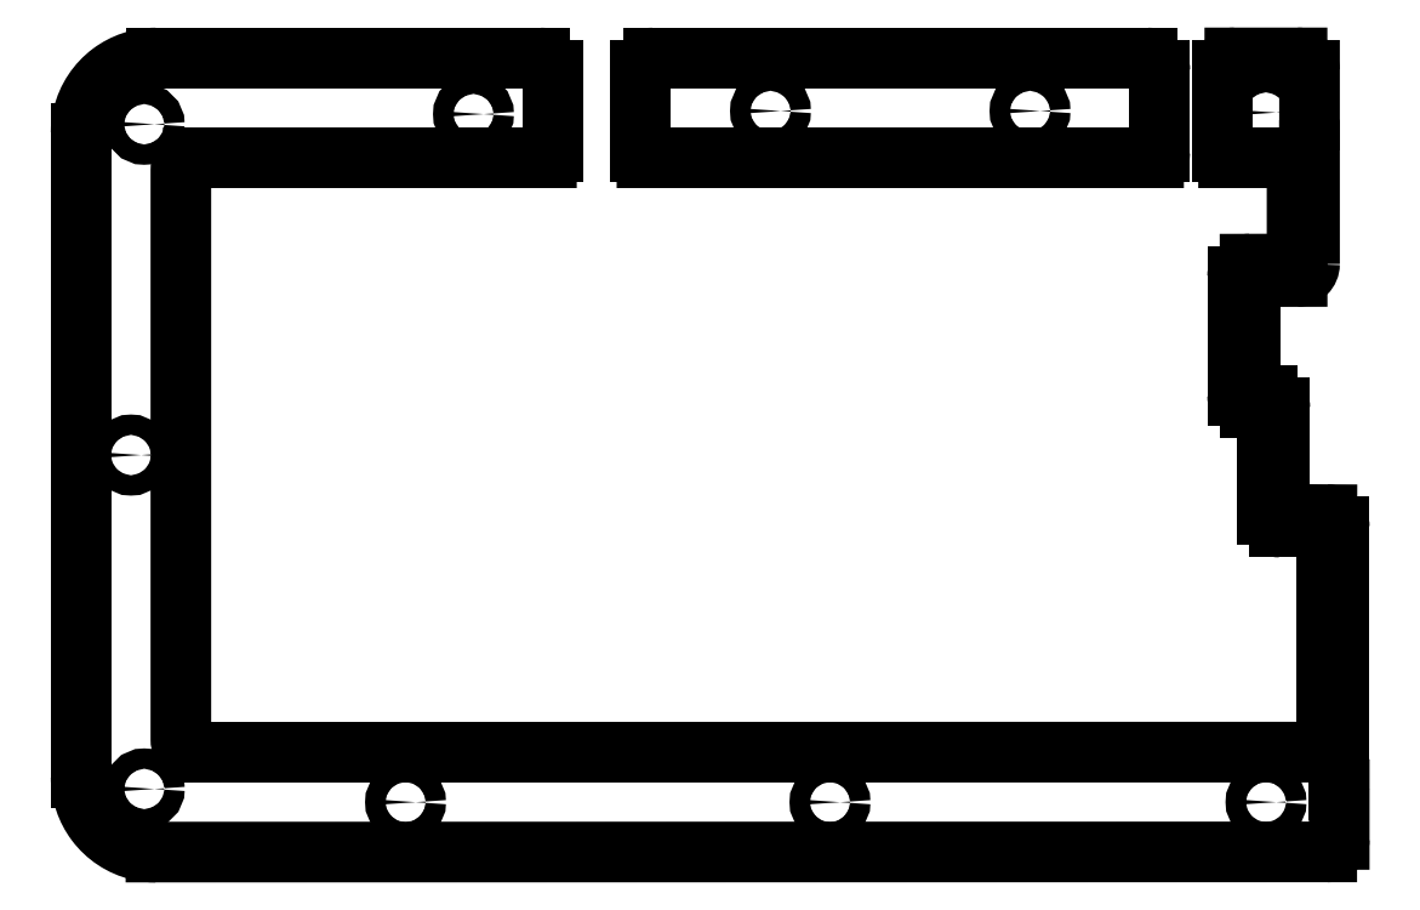
<metadata>
{"format":"dxf","ext":"dxf","renderer":"ezdxf+matplotlib","layout":"modelspace","background":"white","min_lineweight":24,"dpi":150}
</metadata>
<code>
0
SECTION
2
ENTITIES
0
CIRCLE
8
0
10
-132.9
20
-130.9
30
0
40
1.625
210
0
220
0
230
1
0
CIRCLE
8
0
10
5.026
20
-20.43
30
0
40
1.625
210
0
220
0
230
1
0
CIRCLE
8
0
10
-174.8
20
-22.3
30
0
40
1.625
210
0
220
0
230
1
0
CIRCLE
8
0
10
-64.87
20
-130.9
30
0
40
1.625
210
0
220
0
230
1
0
CIRCLE
8
0
10
-174.8
20
-128.8
30
0
40
1.625
210
0
220
0
230
1
0
CIRCLE
8
0
10
-122
20
-20.67
30
0
40
1.625
210
0
220
0
230
1
0
CIRCLE
8
0
10
-177
20
-75.32
30
0
40
1.625
210
0
220
0
230
1
0
CIRCLE
8
0
10
5.043
20
-130.9
30
0
40
1.625
210
0
220
0
230
1
0
SPLINE
8
0
70
0
71
3
72
8
73
4
74
0
42
1e-09
43
1e-10
44
1e-10
40
48
40
48
40
48
40
48
40
49
40
49
40
49
40
49
10
16.78
20
-86.86
30
0
10
16.78
20
-85.76
30
0
10
15.89
20
-84.87
30
0
10
14.79
20
-84.86
30
0
0
LINE
8
0
10
14.79
20
-84.86
30
0
11
9.243
21
-84.83
31
0
0
SPLINE
8
0
70
0
71
3
72
8
73
4
74
0
42
1e-09
43
1e-10
44
1e-10
40
1
40
1
40
1
40
1
40
2
40
2
40
2
40
2
10
9.243
20
-84.83
30
0
10
8.143
20
-84.82
30
0
10
7.254
20
-83.93
30
0
10
7.254
20
-82.83
30
0
0
LINE
8
0
10
7.254
20
-82.83
30
0
11
7.254
21
-67.77
31
0
0
SPLINE
8
0
70
0
71
3
72
8
73
4
74
0
42
1e-09
43
1e-10
44
1e-10
40
3
40
3
40
3
40
3
40
4
40
4
40
4
40
4
10
7.254
20
-67.77
30
0
10
7.254
20
-66.66
30
0
10
6.359
20
-65.77
30
0
10
5.254
20
-65.77
30
0
0
LINE
8
0
10
5.254
20
-65.77
30
0
11
4.492
21
-65.77
31
0
0
SPLINE
8
0
70
0
71
3
72
8
73
4
74
0
42
1e-09
43
1e-10
44
1e-10
40
5
40
5
40
5
40
5
40
6
40
6
40
6
40
6
10
4.492
20
-65.77
30
0
10
3.387
20
-65.77
30
0
10
2.492
20
-64.87
30
0
10
2.492
20
-63.77
30
0
0
LINE
8
0
10
2.492
20
-63.77
30
0
11
2.492
21
-48.71
31
0
0
SPLINE
8
0
70
0
71
3
72
8
73
4
74
0
42
1e-09
43
1e-10
44
1e-10
40
7
40
7
40
7
40
7
40
8
40
8
40
8
40
8
10
2.492
20
-48.71
30
0
10
2.492
20
-47.61
30
0
10
3.384
20
-46.72
30
0
10
4.487
20
-46.71
30
0
0
LINE
8
0
10
4.487
20
-46.71
30
0
11
10.02
21
-46.7
31
0
0
SPLINE
8
0
70
0
71
3
72
8
73
4
74
0
42
1e-09
43
1e-10
44
1e-10
40
9
40
9
40
9
40
9
40
10
40
10
40
10
40
10
10
10.02
20
-46.7
30
0
10
11.12
20
-46.7
30
0
10
12.02
20
-45.8
30
0
10
12.02
20
-44.7
30
0
0
SPLINE
8
0
70
0
71
3
72
8
73
4
74
0
42
1e-09
43
1e-10
44
1e-10
40
10
40
10
40
10
40
10
40
11
40
11
40
11
40
11
10
12.02
20
-44.7
30
0
10
12.02
20
-44.7
30
0
10
12.02
20
-21.67
30
0
10
12.02
20
-21.67
30
0
0
SPLINE
8
0
70
0
71
3
72
8
73
4
74
0
42
1e-09
43
1e-10
44
1e-10
40
11
40
11
40
11
40
11
40
11.01
40
11.01
40
11.01
40
11.01
10
12.02
20
-21.67
30
0
10
12.02
20
-21.66
30
0
10
12.02
20
-21.64
30
0
10
12.02
20
-21.63
30
0
0
LINE
8
0
10
12.02
20
-21.63
30
0
11
12.02
21
-13.67
31
0
0
ARC
8
0
10
10.02
20
-13.67
30
0
40
2
210
-0
220
0
230
1
50
-0.0003377
51
90.01
0
LINE
8
0
10
10.02
20
-11.67
30
0
11
0.03607
21
-11.67
31
0
0
ARC
8
0
10
0.03631
20
-13.67
30
0
40
2
210
0
220
0
230
1
50
90.01
51
180
0
LINE
8
0
10
-1.964
20
-13.67
30
0
11
-1.964
21
-26.67
31
0
0
SPLINE
8
0
70
0
71
3
72
8
73
4
74
0
42
1e-09
43
1e-10
44
1e-10
40
15
40
15
40
15
40
15
40
16
40
16
40
16
40
16
10
-1.964
20
-26.67
30
0
10
-1.964
20
-27.22
30
0
10
-1.516
20
-27.67
30
0
10
-0.9637
20
-27.67
30
0
0
LINE
8
0
10
-0.9637
20
-27.67
30
0
11
8.017
21
-27.67
31
0
0
SPLINE
8
0
70
0
71
3
72
8
73
4
74
0
42
1e-09
43
1e-10
44
1e-10
40
17
40
17
40
17
40
17
40
18
40
18
40
18
40
18
10
8.017
20
-27.67
30
0
10
9.122
20
-27.67
30
0
10
10.02
20
-28.56
30
0
10
10.02
20
-29.67
30
0
0
LINE
8
0
10
10.02
20
-29.67
30
0
11
10.02
21
-42.71
31
0
0
SPLINE
8
0
70
0
71
3
72
8
73
4
74
0
42
1e-09
43
1e-10
44
1e-10
40
19
40
19
40
19
40
19
40
20
40
20
40
20
40
20
10
10.02
20
-42.71
30
0
10
10.02
20
-43.81
30
0
10
9.124
20
-44.7
30
0
10
8.021
20
-44.71
30
0
0
LINE
8
0
10
8.021
20
-44.71
30
0
11
2.487
21
-44.72
31
0
0
SPLINE
8
0
70
0
71
3
72
8
73
4
74
0
42
1e-09
43
1e-10
44
1e-10
40
21
40
21
40
21
40
21
40
22
40
22
40
22
40
22
10
2.487
20
-44.72
30
0
10
1.384
20
-44.72
30
0
10
0.4916
20
-45.62
30
0
10
0.4916
20
-46.72
30
0
0
LINE
8
0
10
0.4916
20
-46.72
30
0
11
0.4916
21
-65.77
31
0
0
SPLINE
8
0
70
0
71
3
72
8
73
4
74
0
42
1e-09
43
1e-10
44
1e-10
40
23
40
23
40
23
40
23
40
24
40
24
40
24
40
24
10
0.4916
20
-65.77
30
0
10
0.4916
20
-66.87
30
0
10
1.387
20
-67.77
30
0
10
2.492
20
-67.77
30
0
0
LINE
8
0
10
2.492
20
-67.77
30
0
11
3.254
21
-67.77
31
0
0
SPLINE
8
0
70
0
71
3
72
8
73
4
74
0
42
1e-09
43
1e-10
44
1e-10
40
25
40
25
40
25
40
25
40
26
40
26
40
26
40
26
10
3.254
20
-67.77
30
0
10
4.359
20
-67.77
30
0
10
5.254
20
-68.66
30
0
10
5.254
20
-69.77
30
0
0
LINE
8
0
10
5.254
20
-69.77
30
0
11
5.254
21
-84.85
31
0
0
SPLINE
8
0
70
0
71
3
72
8
73
4
74
0
42
1e-09
43
1e-10
44
1e-10
40
28
40
28
40
28
40
28
40
29
40
29
40
29
40
29
10
5.254
20
-84.85
30
0
10
5.254
20
-85.95
30
0
10
6.15
20
-86.85
30
0
10
7.254
20
-86.85
30
0
0
LINE
8
0
10
7.254
20
-86.85
30
0
11
12.79
21
-86.85
31
0
0
SPLINE
8
0
70
0
71
3
72
8
73
4
74
0
42
1e-09
43
1e-10
44
1e-10
40
30
40
30
40
30
40
30
40
31
40
31
40
31
40
31
10
12.79
20
-86.85
30
0
10
13.89
20
-86.86
30
0
10
14.78
20
-87.75
30
0
10
14.78
20
-88.85
30
0
0
LINE
8
0
10
14.78
20
-88.85
30
0
11
14.78
21
-120.9
31
0
0
SPLINE
8
0
70
0
71
3
72
8
73
4
74
0
42
1e-09
43
1e-10
44
1e-10
40
32
40
32
40
32
40
32
40
33
40
33
40
33
40
33
10
14.78
20
-120.9
30
0
10
14.78
20
-122
30
0
10
13.88
20
-122.9
30
0
10
12.78
20
-122.9
30
0
0
LINE
8
0
10
12.78
20
-122.9
30
0
11
-167
21
-122.9
31
0
0
SPLINE
8
0
70
0
71
3
72
14
73
10
74
0
42
1e-09
43
1e-10
44
1e-10
40
34
40
34
40
34
40
34
40
35
40
35
40
35
40
36
40
36
40
36
40
37
40
37
40
37
40
37
10
-167
20
-122.9
30
0
10
-168.1
20
-122.9
30
0
10
-169
20
-122
30
0
10
-169
20
-120.9
30
0
10
-169
20
-107.6
30
0
10
-169
20
-47.54
30
0
10
-169
20
-29.67
30
0
10
-169
20
-28.56
30
0
10
-168.1
20
-27.67
30
0
10
-167
20
-27.67
30
0
0
LINE
8
0
10
-167
20
-27.67
30
0
11
-110.3
21
-27.67
31
0
0
SPLINE
8
0
70
0
71
3
72
8
73
4
74
0
42
1e-09
43
1e-10
44
1e-10
40
38
40
38
40
38
40
38
40
39
40
39
40
39
40
39
10
-110.3
20
-27.67
30
0
10
-109.8
20
-27.67
30
0
10
-109.3
20
-27.22
30
0
10
-109.3
20
-26.67
30
0
0
LINE
8
0
10
-109.3
20
-26.67
30
0
11
-109.3
21
-13.69
31
0
0
ARC
8
0
10
-111.3
20
-13.69
30
0
40
2
210
-0
220
0
230
1
50
0
51
90
0
LINE
8
0
10
-111.3
20
-11.69
30
0
11
-173
21
-11.69
31
0
0
SPLINE
8
0
70
0
71
3
72
14
73
10
74
0
42
1e-09
43
1e-10
44
1e-10
40
6
40
6
40
6
40
6
40
6.406
40
6.406
40
6.406
40
6.856
40
6.856
40
6.856
40
7
40
7
40
7
40
7
10
-173
20
-11.69
30
0
10
-175.6
20
-11.69
30
0
10
-178.1
20
-12.58
30
0
10
-180.1
20
-14.07
30
0
10
-182.3
20
-15.73
30
0
10
-184
20
-18.13
30
0
10
-184.6
20
-20.92
30
0
10
-184.8
20
-21.82
30
0
10
-185
20
-22.75
30
0
10
-185
20
-23.69
30
0
0
LINE
8
0
10
-185
20
-23.69
30
0
11
-185
21
-126.9
31
0
0
SPLINE
8
0
70
0
71
3
72
14
73
10
74
0
42
1e-09
43
1e-10
44
1e-10
40
8
40
8
40
8
40
8
40
8.406
40
8.406
40
8.406
40
8.856
40
8.856
40
8.856
40
9
40
9
40
9
40
9
10
-185
20
-126.9
30
0
10
-185
20
-129.6
30
0
10
-184.1
20
-132.1
30
0
10
-182.6
20
-134.1
30
0
10
-180.9
20
-136.3
30
0
10
-178.5
20
-138
30
0
10
-175.7
20
-138.6
30
0
10
-174.8
20
-138.8
30
0
10
-173.9
20
-138.9
30
0
10
-173
20
-138.9
30
0
0
LINE
8
0
10
-173
20
-138.9
30
0
11
14.78
21
-138.9
31
0
0
ARC
8
0
10
14.78
20
-136.9
30
0
40
2
210
0
220
0
230
1
50
-90
51
0.0003635
0
LINE
8
0
10
16.78
20
-136.9
30
0
11
16.78
21
-128.9
31
0
0
SPLINE
8
0
70
0
71
3
72
8
73
4
74
0
42
1e-09
43
1e-10
44
1e-10
40
47
40
47
40
47
40
47
40
47
40
47
40
47
40
47
10
16.78
20
-128.9
30
0
10
16.78
20
-128.9
30
0
10
16.78
20
-128.9
30
0
10
16.78
20
-128.9
30
0
0
LINE
8
0
10
16.78
20
-128.9
30
0
11
16.78
21
-86.86
31
0
0
CIRCLE
8
0
10
-32.8
20
-20.18
30
0
40
1.625
210
0
220
0
230
1
0
CIRCLE
8
0
10
-74.41
20
-20.18
30
0
40
1.625
210
0
220
0
230
1
0
LINE
8
0
10
-95.22
20
-13.69
30
0
11
-95.22
21
-26.67
31
0
0
SPLINE
8
0
70
0
71
3
72
8
73
4
74
0
42
1e-09
43
1e-10
44
1e-10
40
3
40
3
40
3
40
3
40
4
40
4
40
4
40
4
10
-95.22
20
-26.67
30
0
10
-95.22
20
-27.22
30
0
10
-94.78
20
-27.67
30
0
10
-94.22
20
-27.67
30
0
0
LINE
8
0
10
-94.22
20
-27.67
30
0
11
-12.99
21
-27.67
31
0
0
SPLINE
8
0
70
0
71
3
72
8
73
4
74
0
42
1e-09
43
1e-10
44
1e-10
40
5
40
5
40
5
40
5
40
6
40
6
40
6
40
6
10
-12.99
20
-27.67
30
0
10
-12.44
20
-27.67
30
0
10
-11.99
20
-27.22
30
0
10
-11.99
20
-26.67
30
0
0
LINE
8
0
10
-11.99
20
-26.67
30
0
11
-11.99
21
-13.69
31
0
0
ARC
8
0
10
-13.99
20
-13.69
30
0
40
2
210
0
220
-0
230
1
50
0
51
90
0
LINE
8
0
10
-13.99
20
-11.69
30
0
11
-93.22
21
-11.69
31
0
0
ARC
8
0
10
-93.22
20
-13.69
30
0
40
2
210
0
220
-0
230
1
50
90
51
180
0
ENDSEC
0
EOF

</code>
